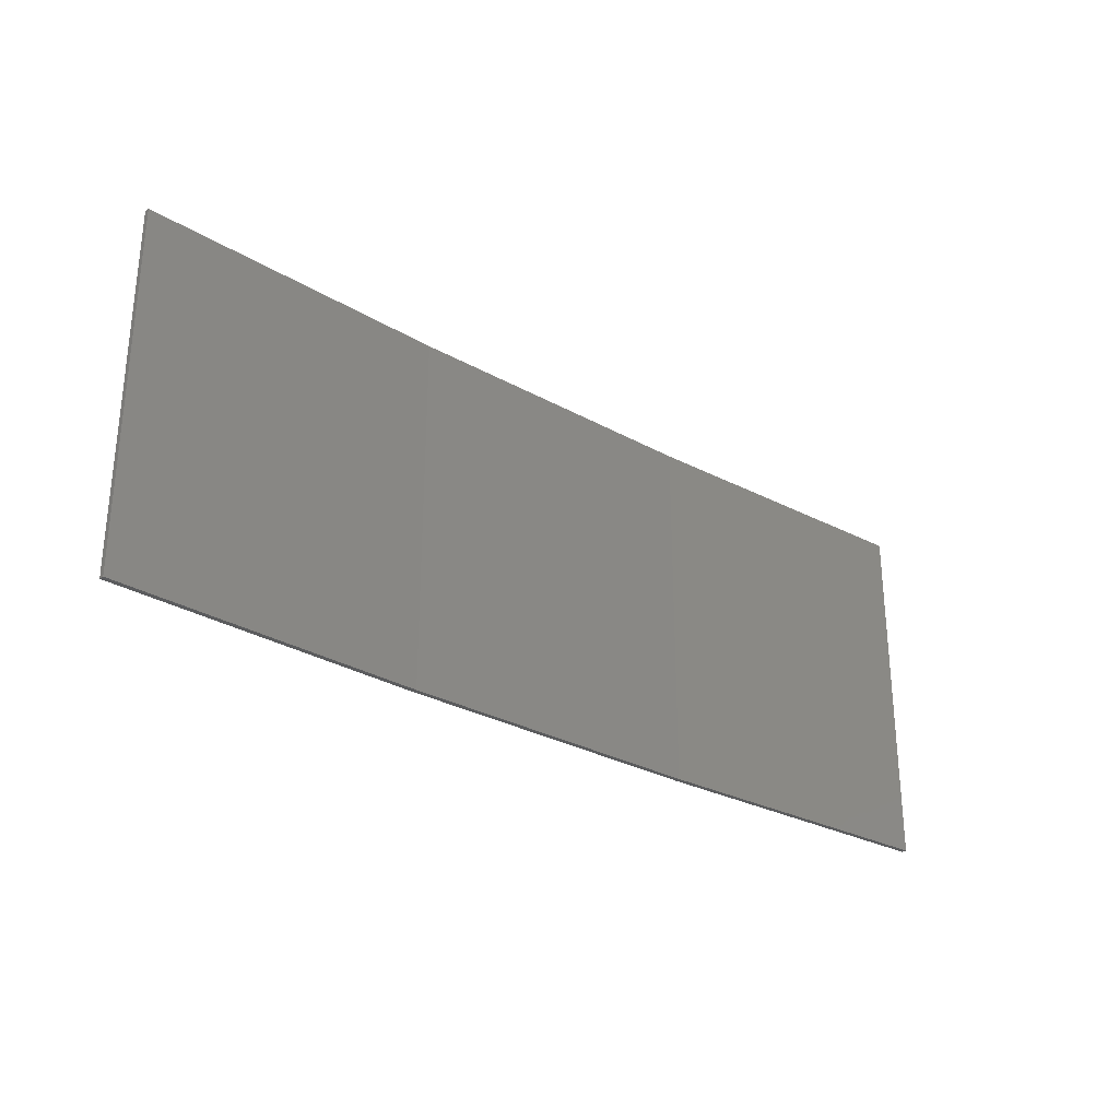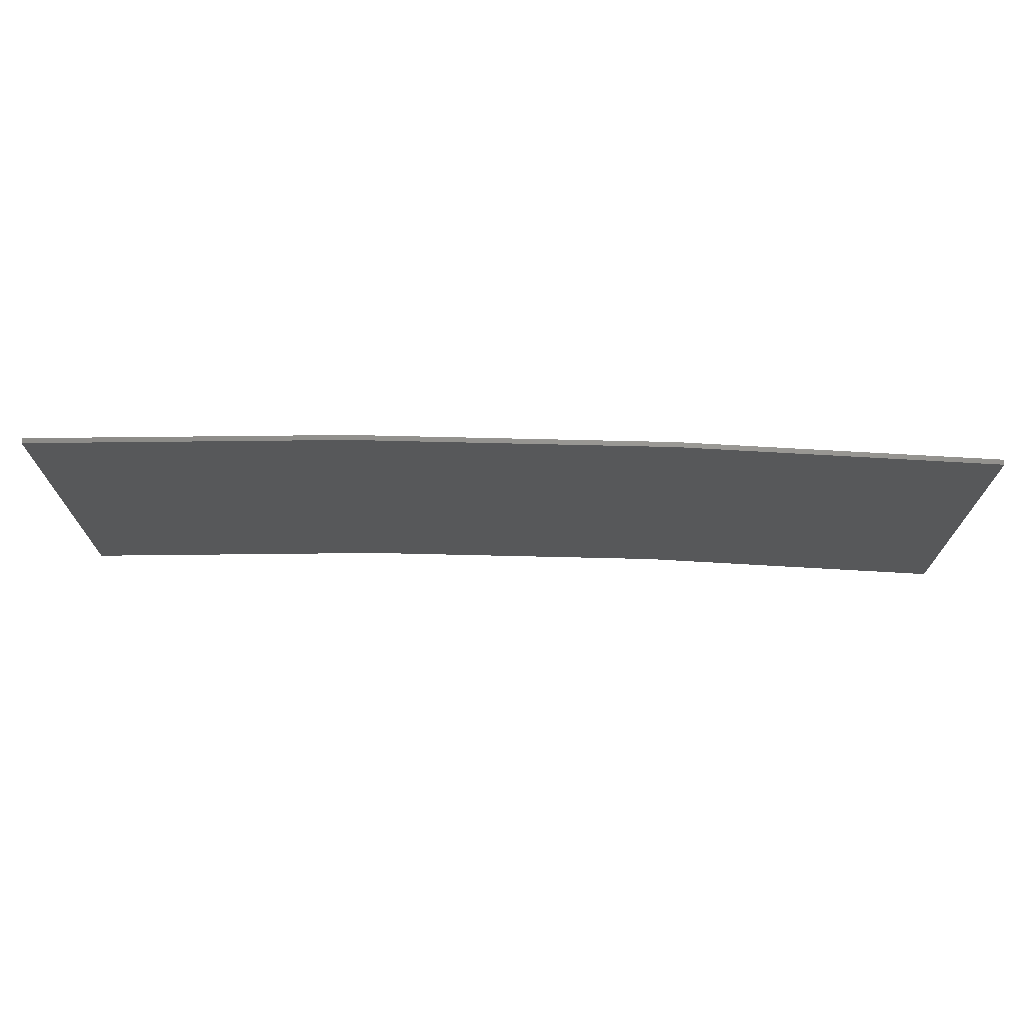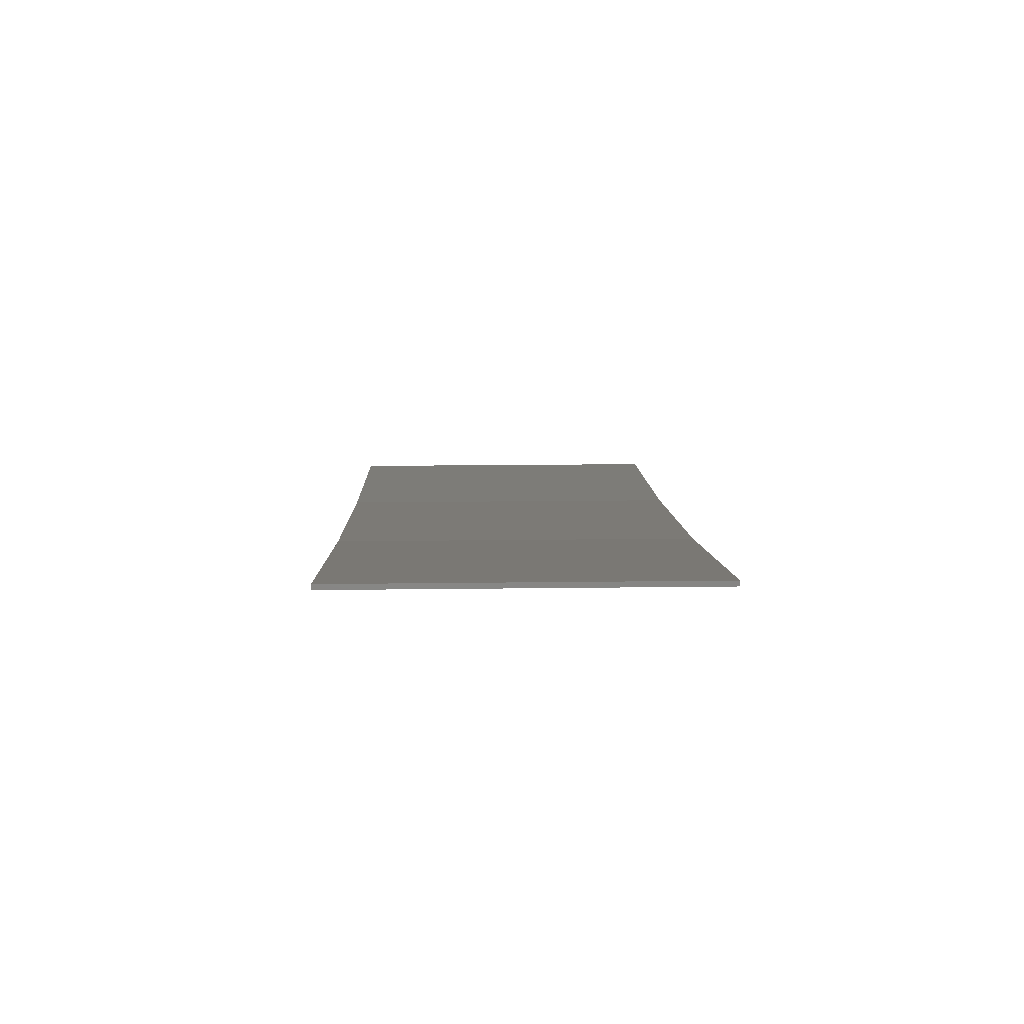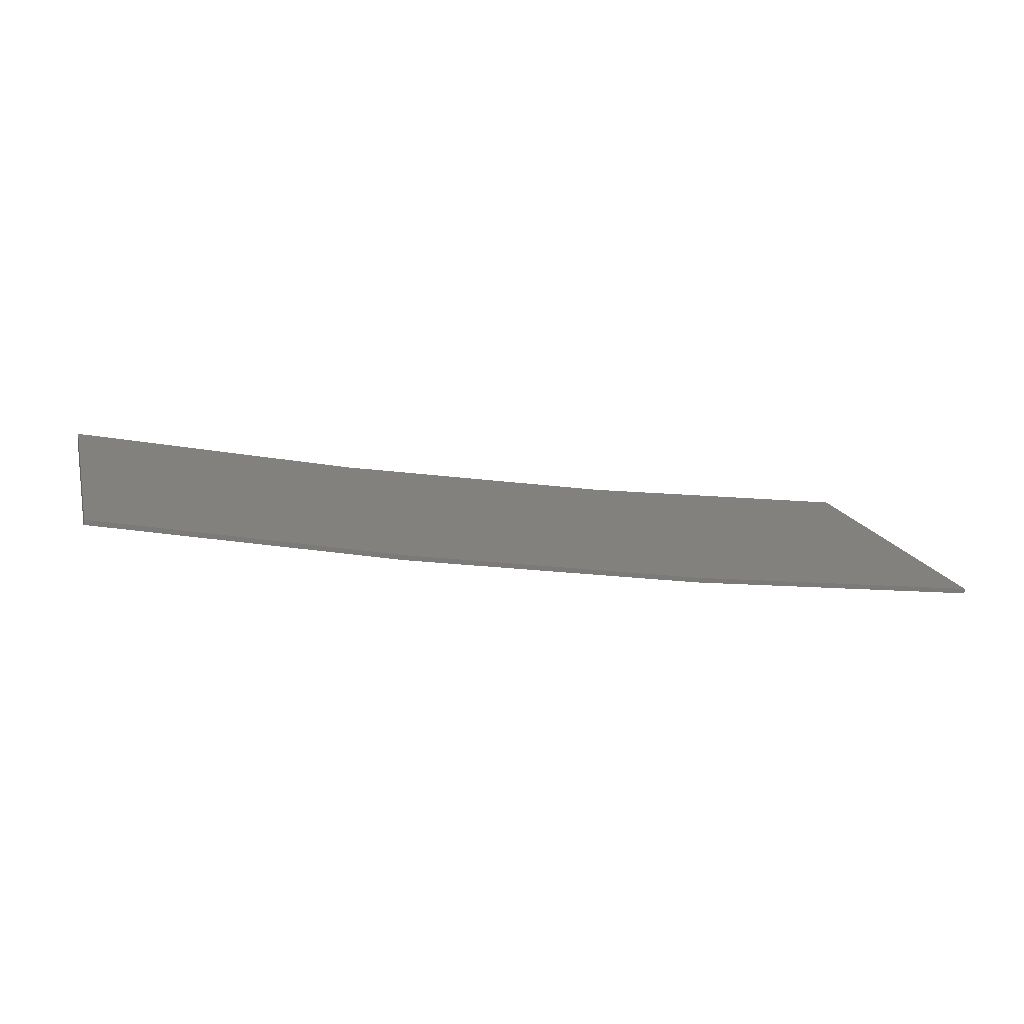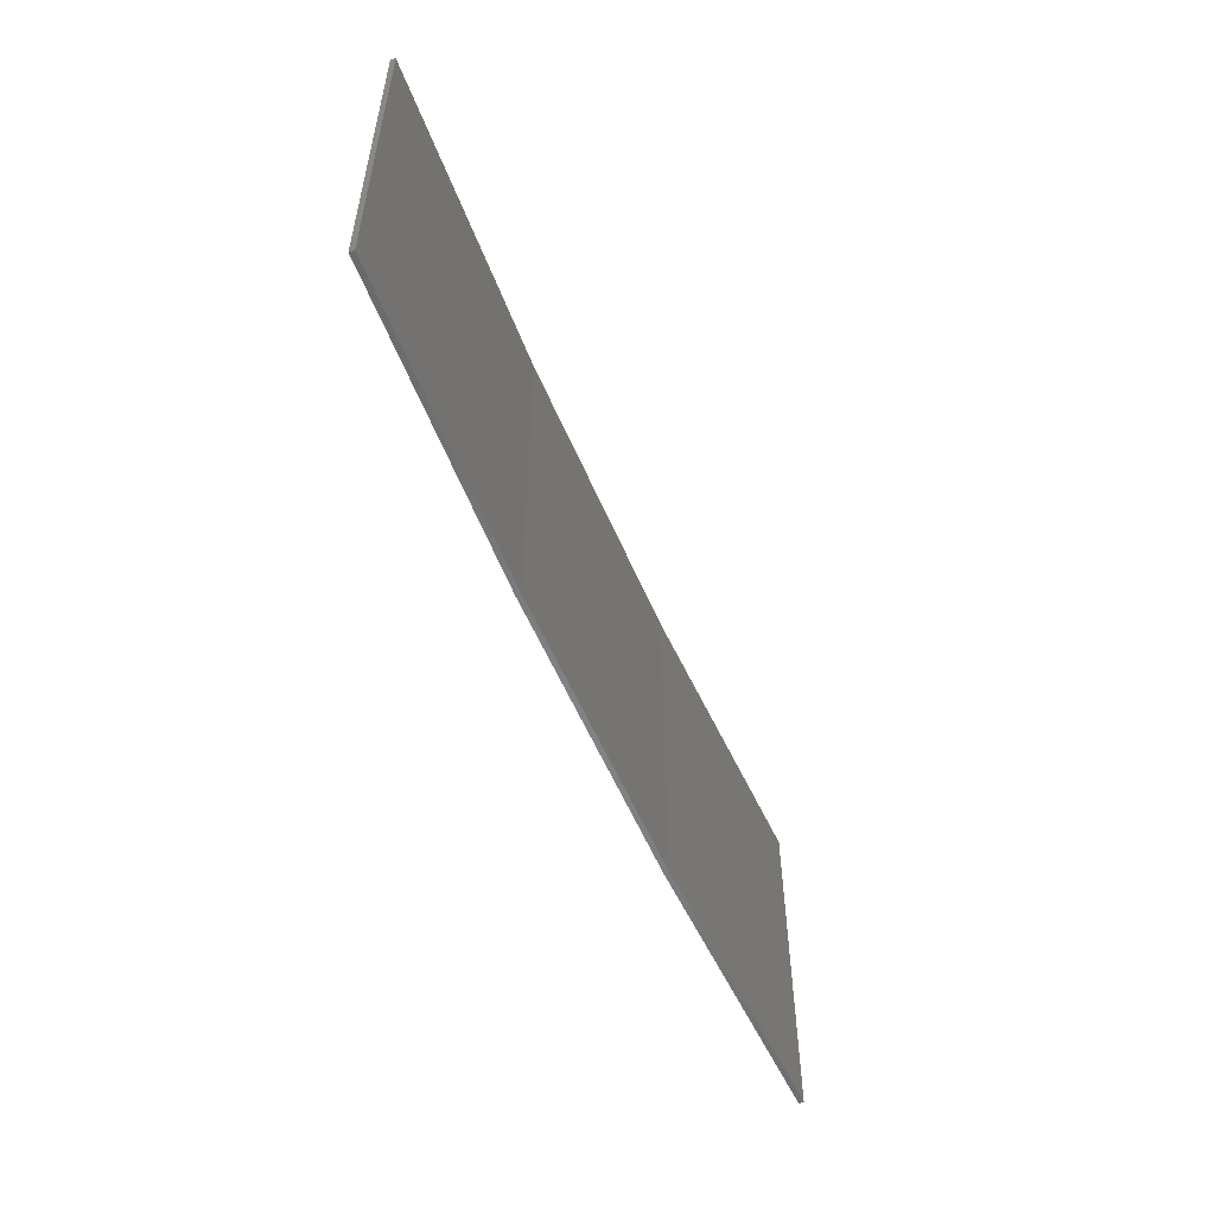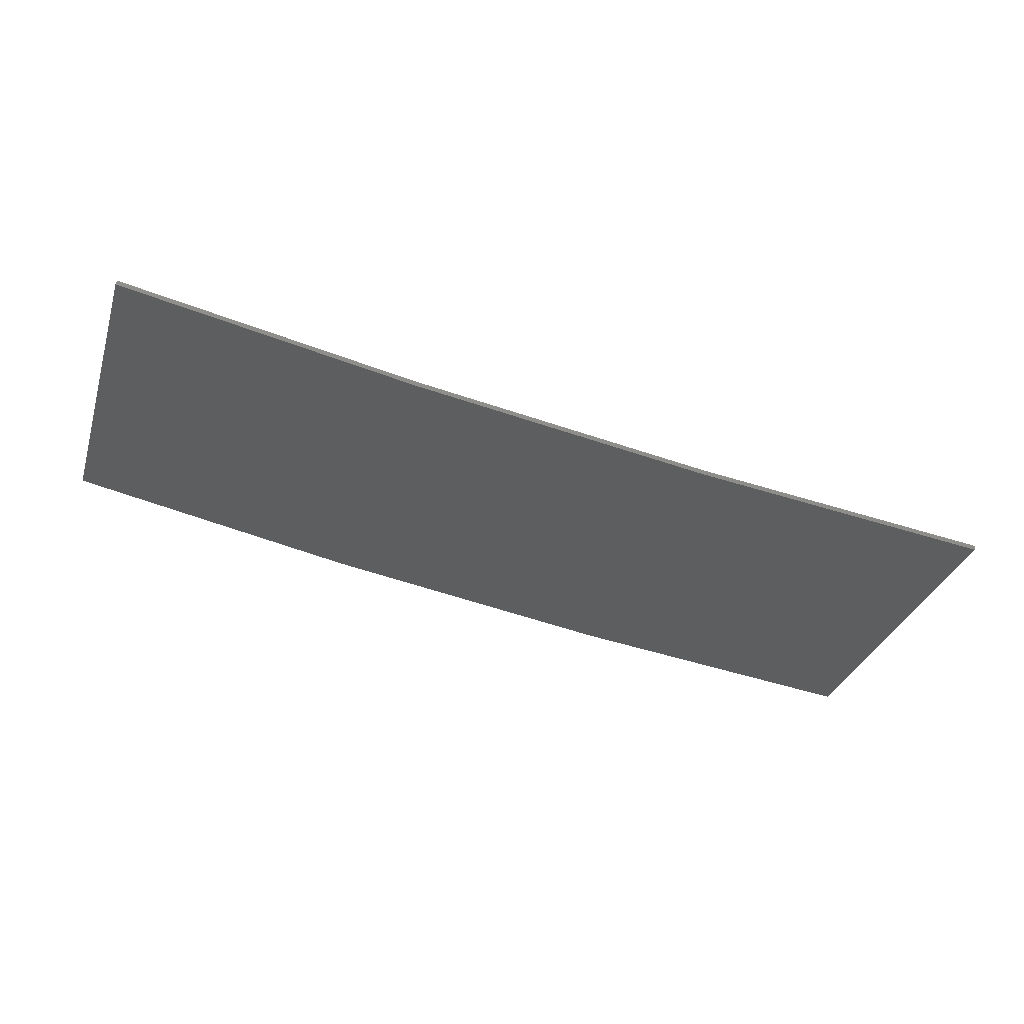
<metadata>
{"format":"stl","ext":"stl","renderer":"f3d","projection":"perspective","resolution":1024,"background":"white","views":[{"elev":-28.9,"azim":149.0,"up":"+Z"},{"elev":71.5,"azim":-169.8,"up":"+Z"},{"elev":16.5,"azim":88.5,"up":"+Y"},{"elev":15.8,"azim":165.7,"up":"+Y"},{"elev":-55.0,"azim":121.4,"up":"+Z"},{"elev":-32.7,"azim":163.3,"up":"+Y"}]}
</metadata>
<code>
# stl→obj: 16 verts, 28 faces
v 9.907 -3.818 -49.48
v 9.907 -3.818 -53.05
v 12.95 -3.449 -53.05
v 12.95 -3.449 -49.48
v 15.98 -2.977 -53.05
v 15.98 -2.977 -49.48
v 18.99 -2.402 -53.05
v 18.99 -2.402 -49.48
v 18.98 -2.353 -49.48
v 18.98 -2.353 -53.05
v 9.902 -3.768 -53.05
v 12.94 -3.399 -49.48
v 12.94 -3.399 -53.05
v 9.902 -3.768 -49.48
v 15.97 -2.927 -49.48
v 15.97 -2.927 -53.05
f 1 2 3
f 4 3 5
f 4 1 3
f 6 5 7
f 6 4 5
f 8 6 7
f 9 8 7
f 9 7 10
f 11 12 13
f 14 12 11
f 13 15 16
f 12 15 13
f 16 9 10
f 15 9 16
f 14 11 2
f 1 14 2
f 15 6 9
f 9 6 8
f 12 4 15
f 15 4 6
f 14 1 12
f 12 1 4
f 16 10 7
f 5 16 7
f 13 16 5
f 3 13 5
f 11 13 3
f 2 11 3

</code>
